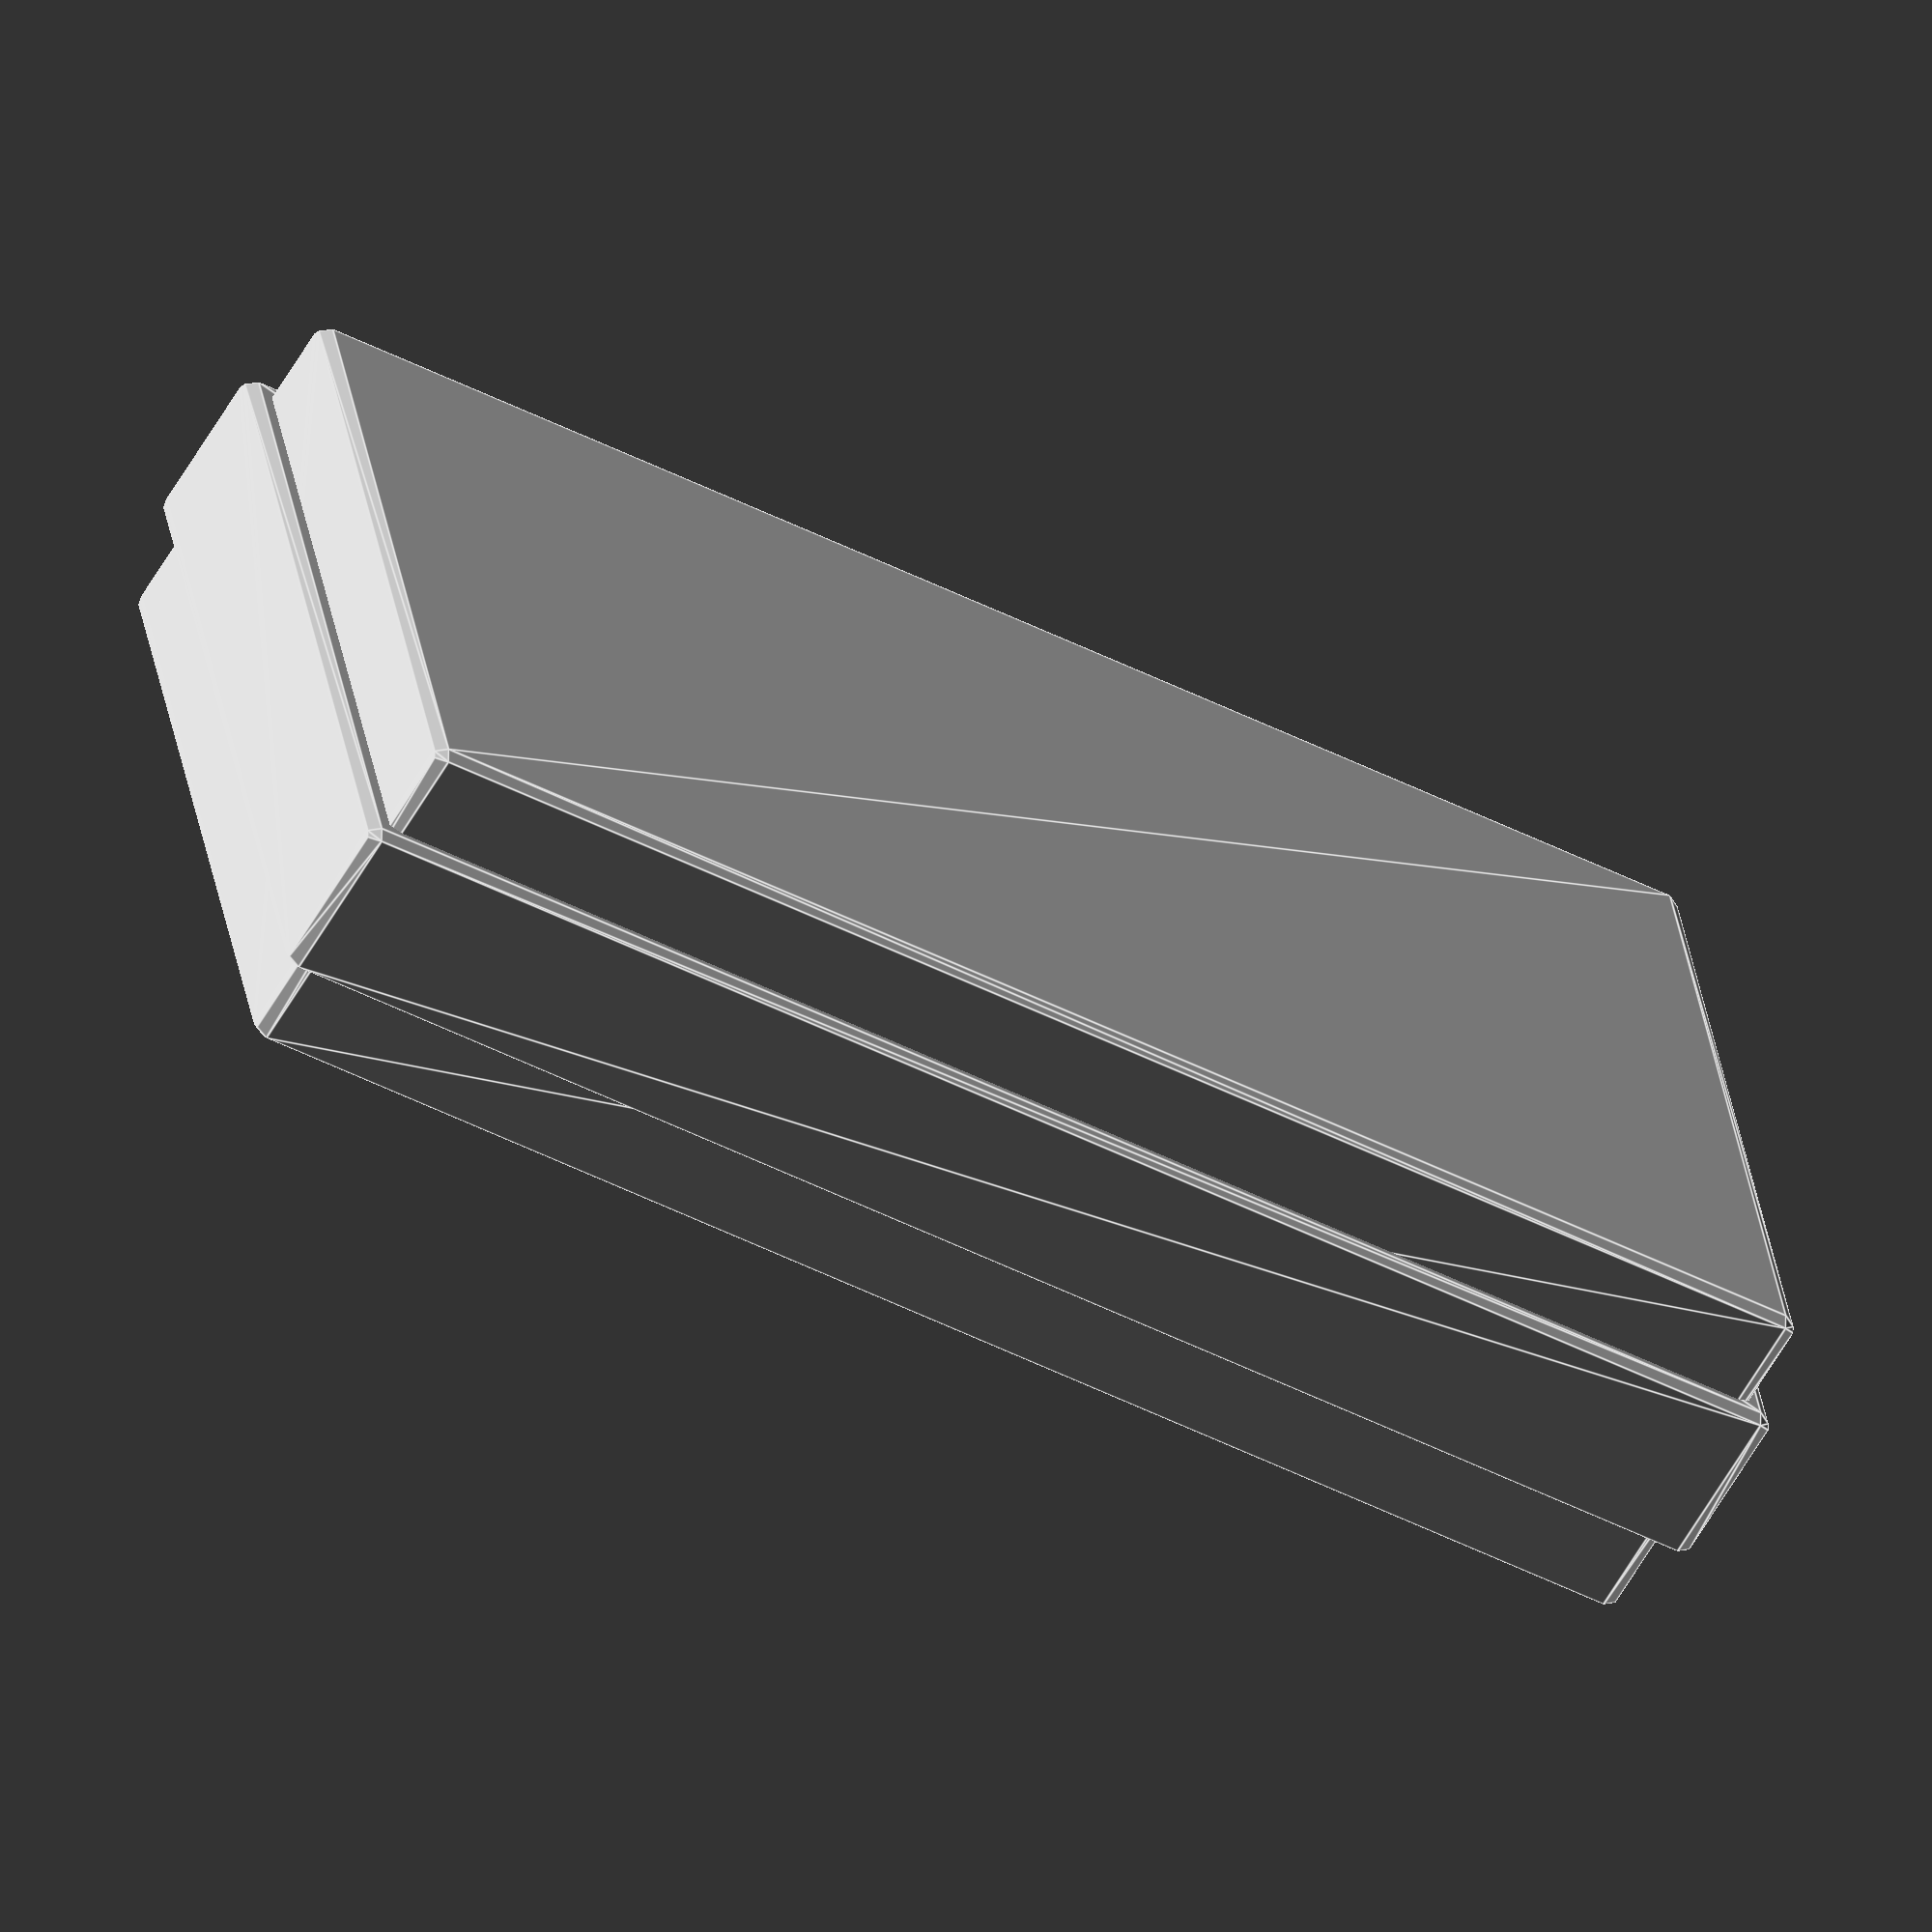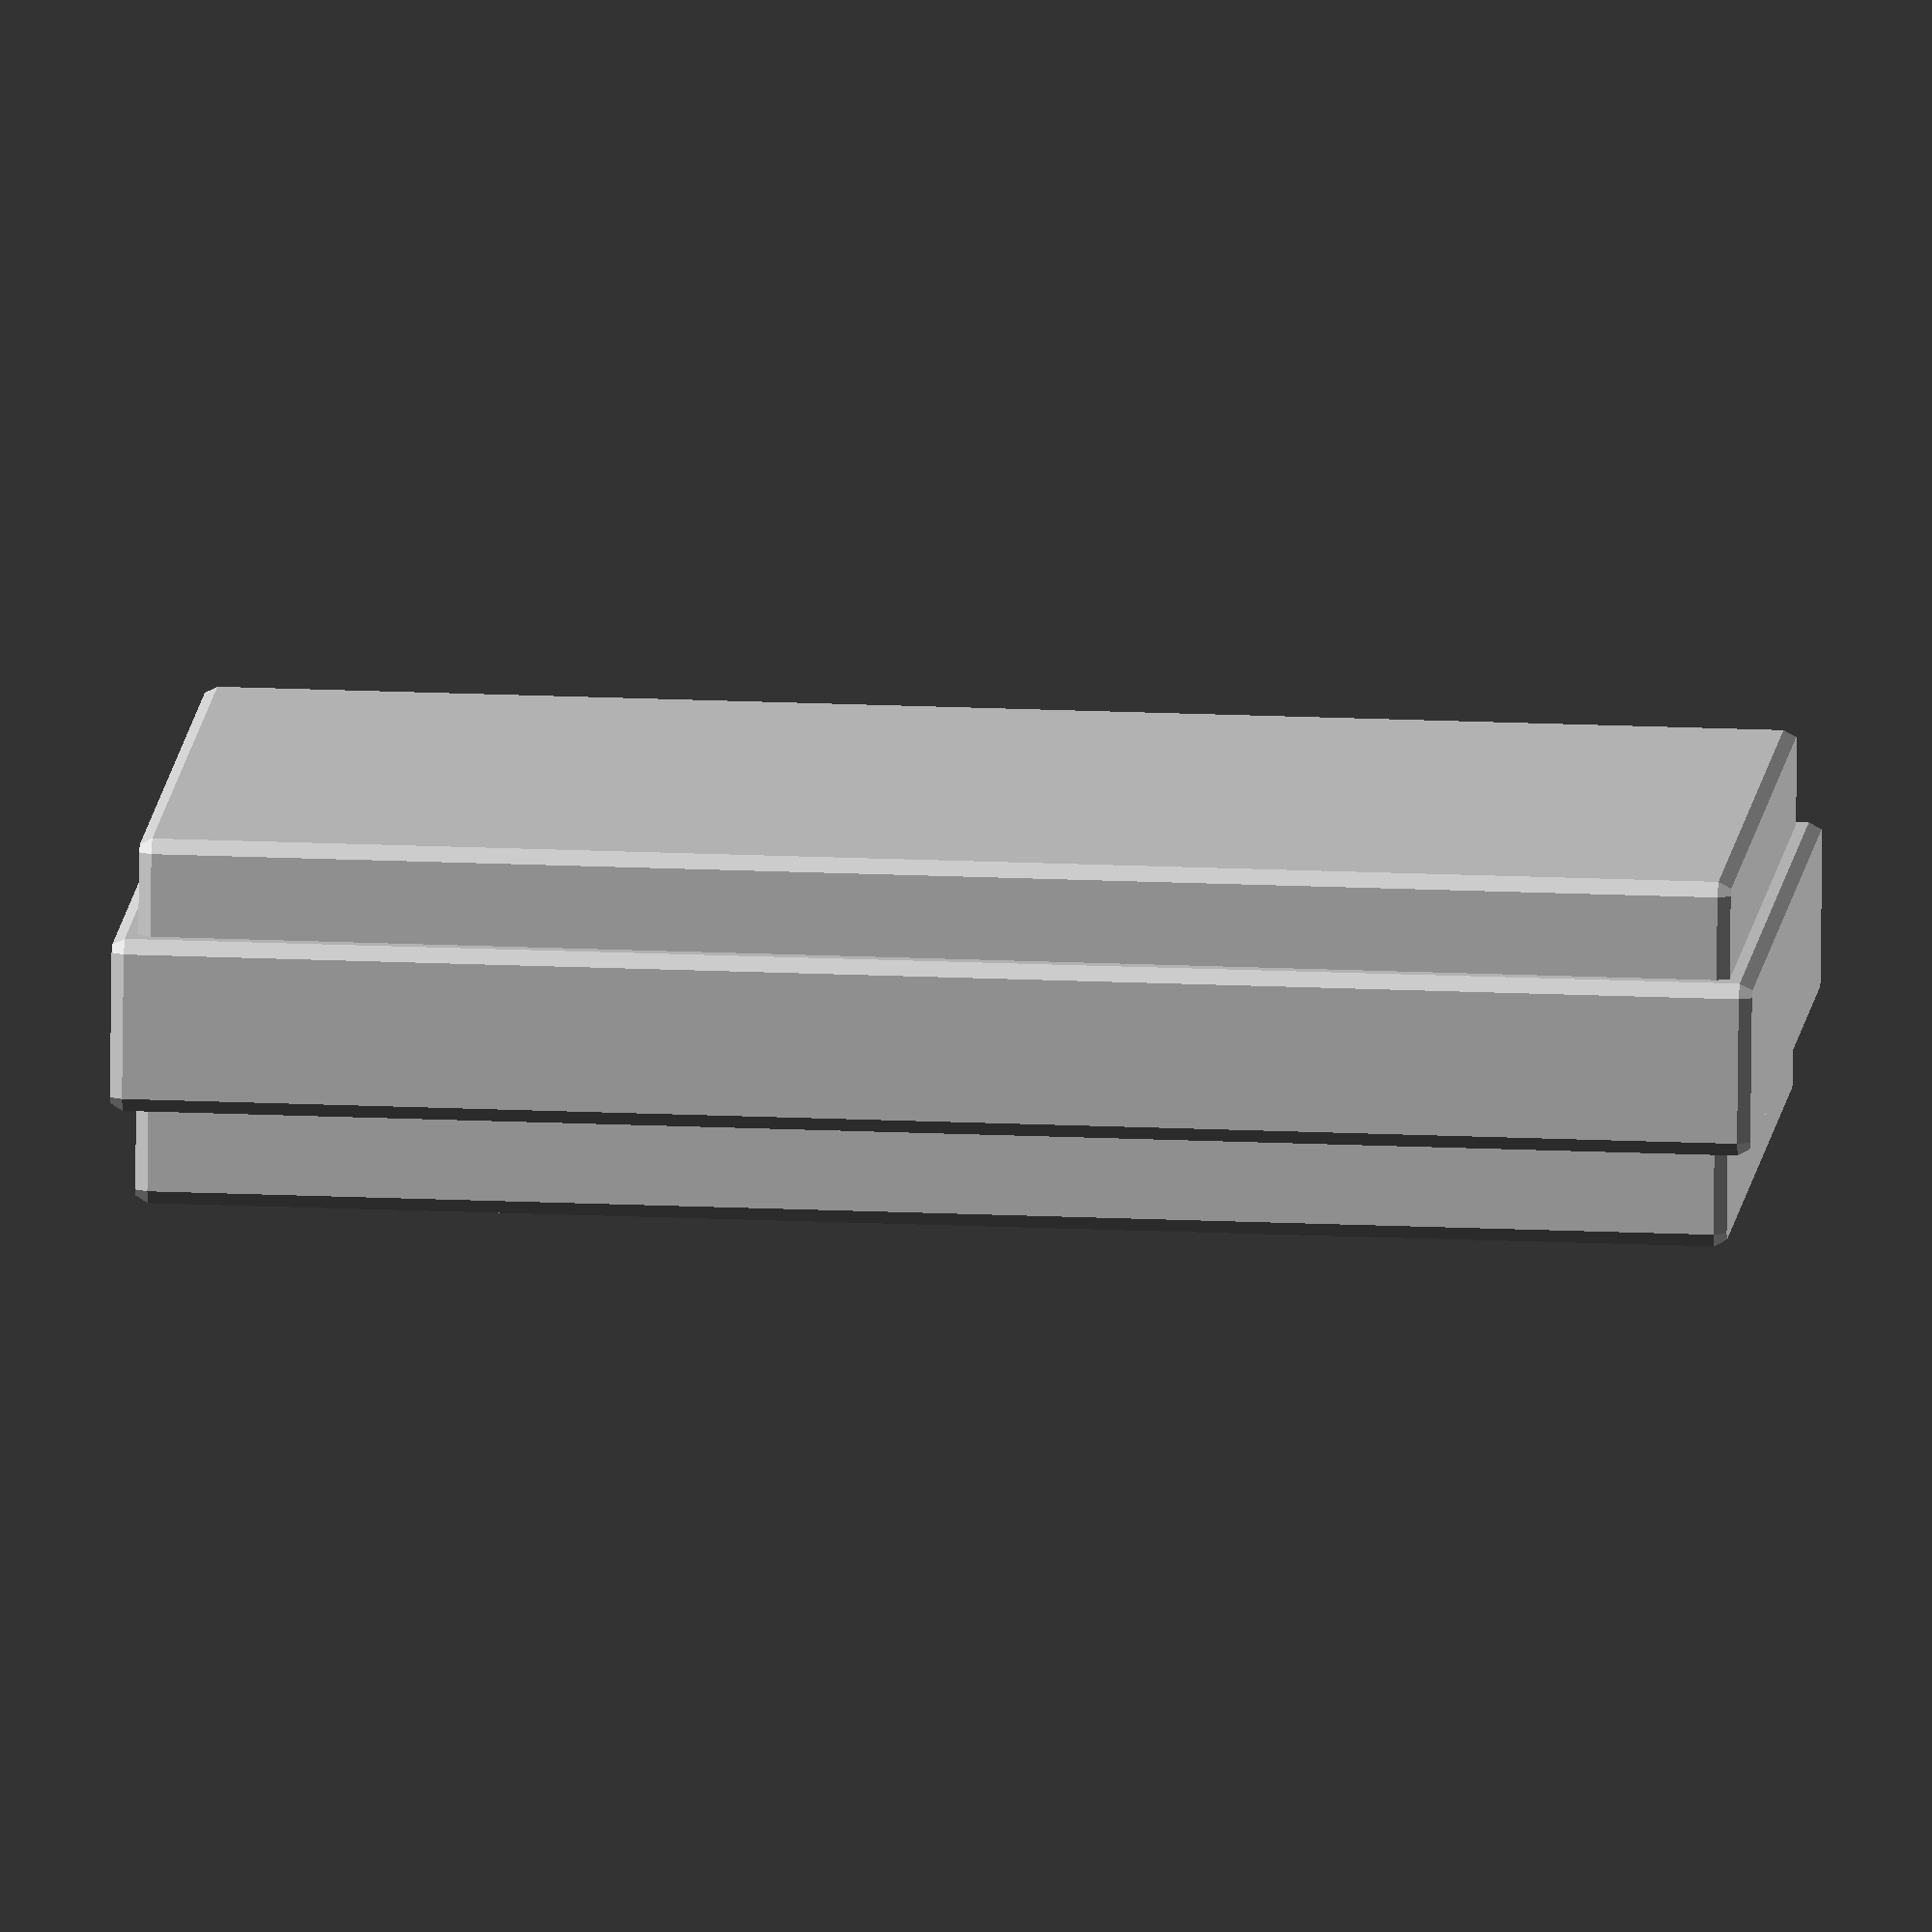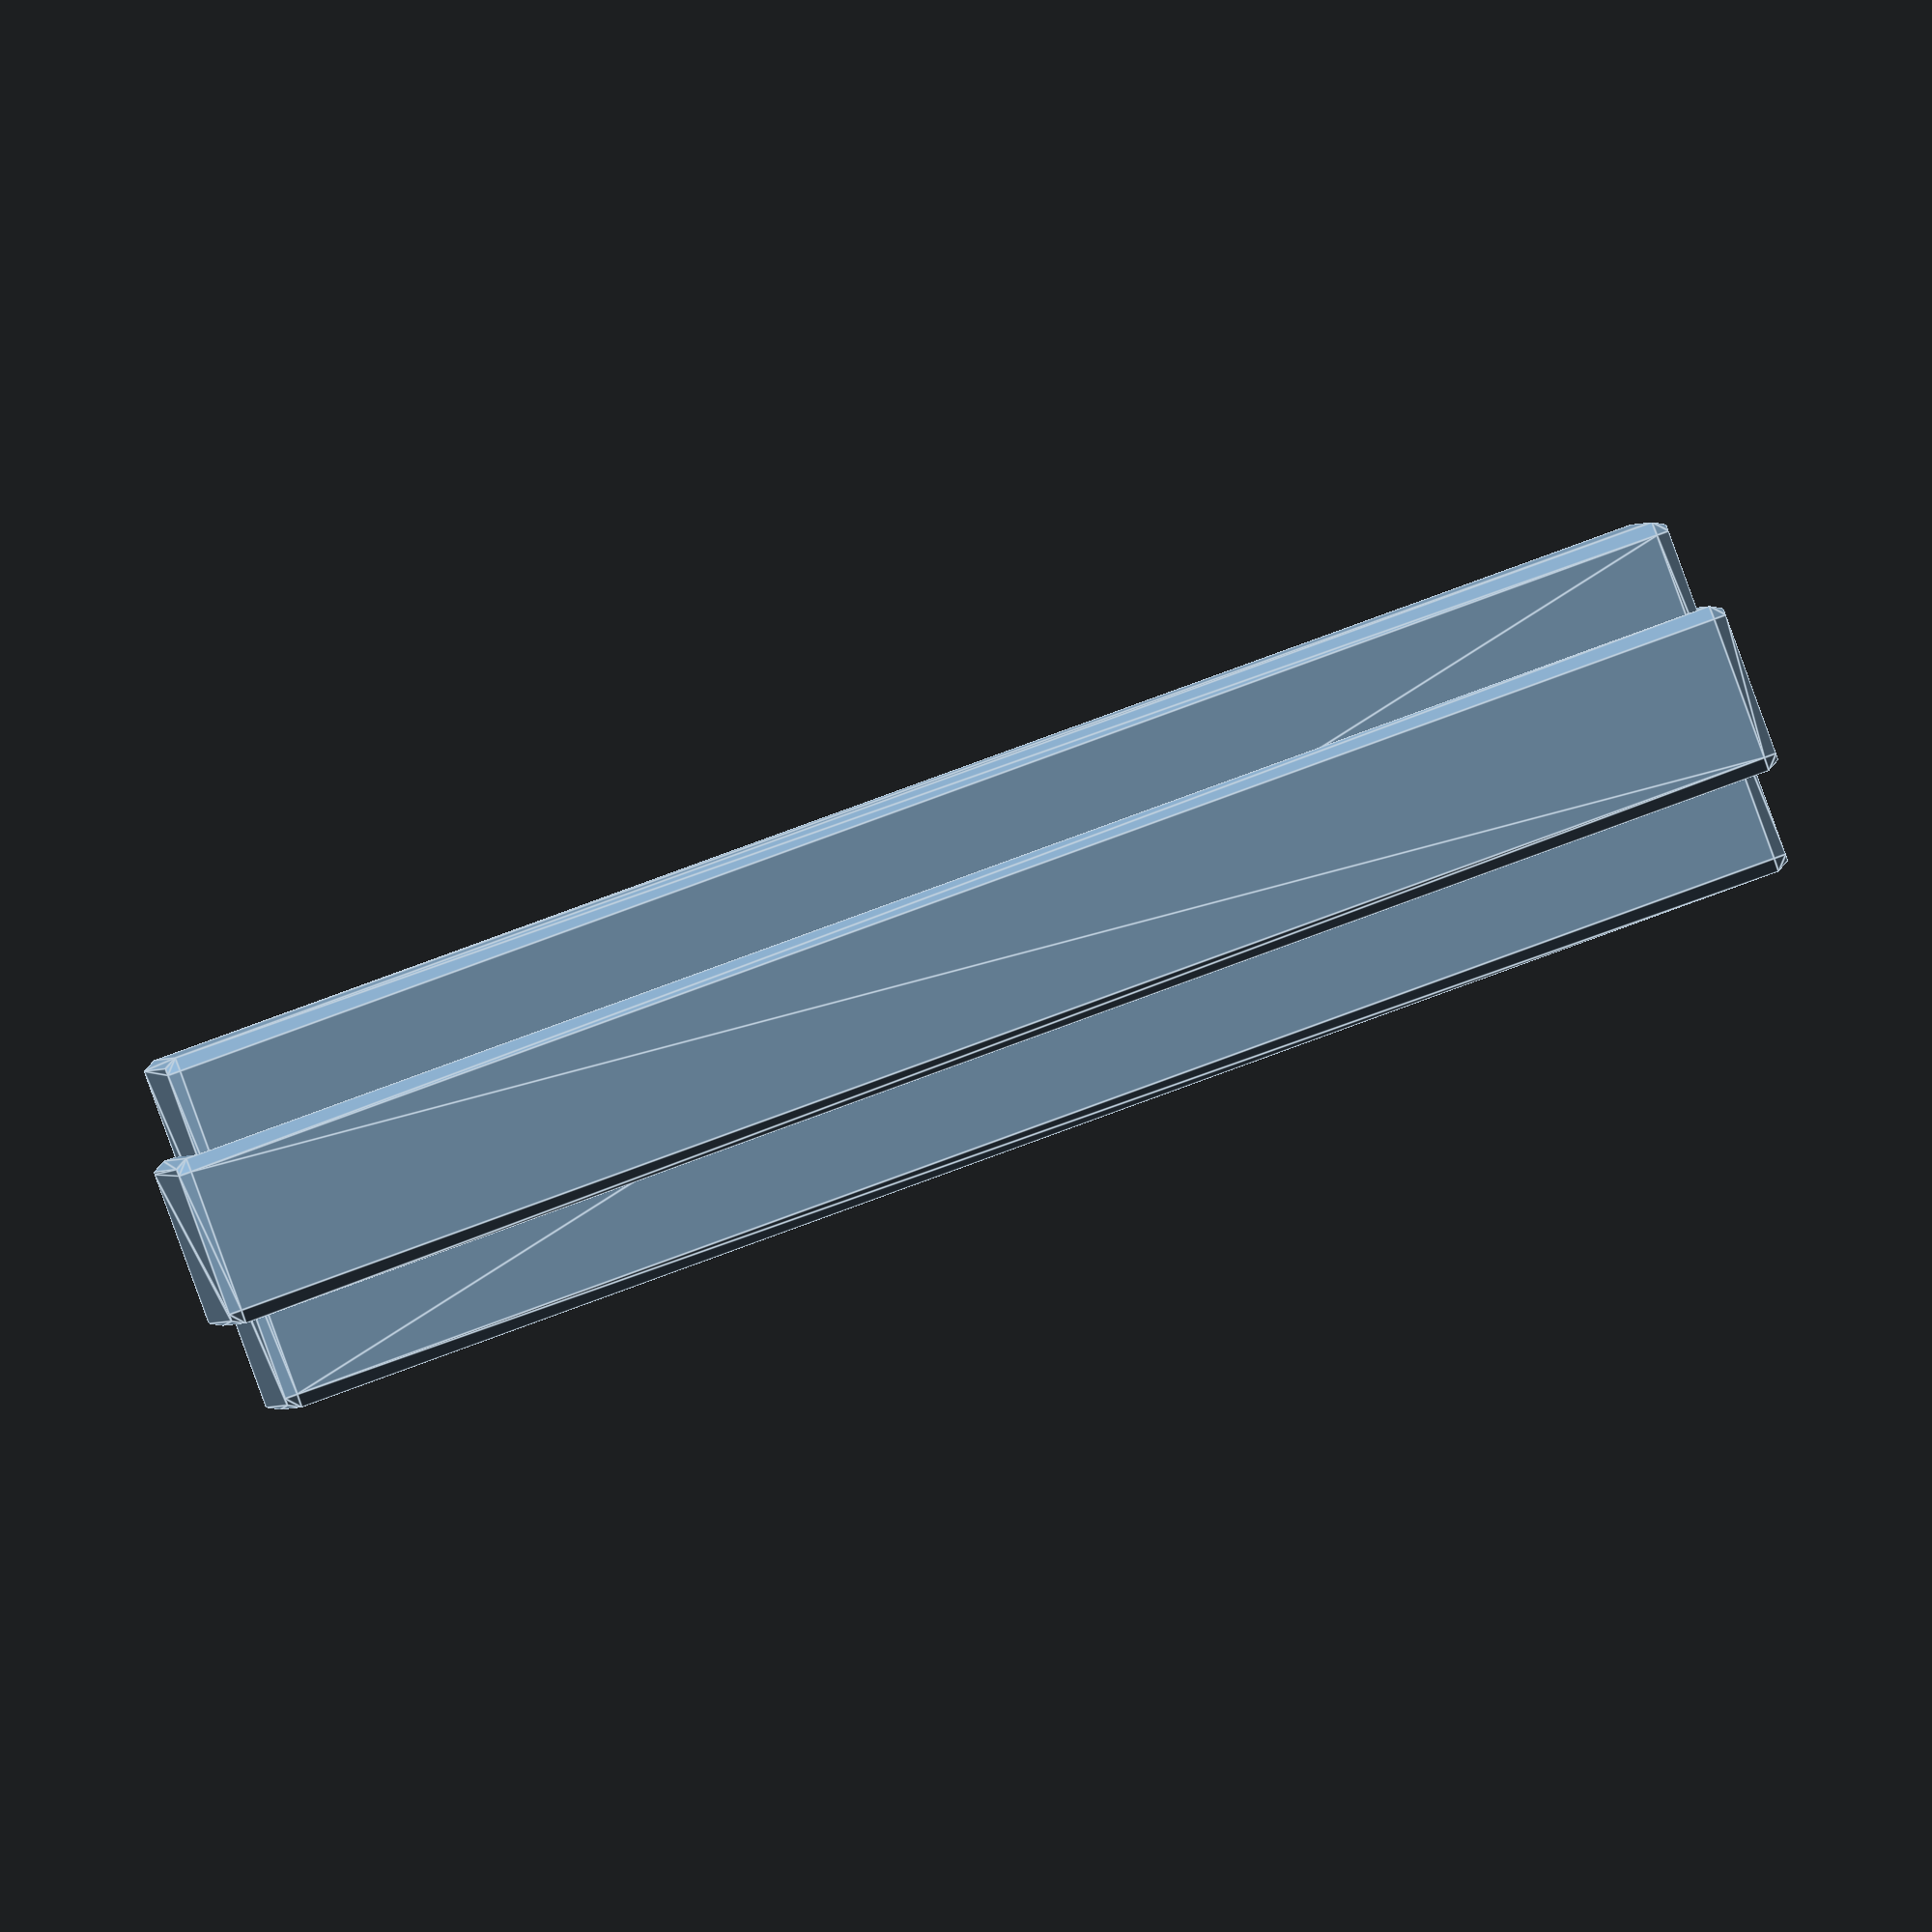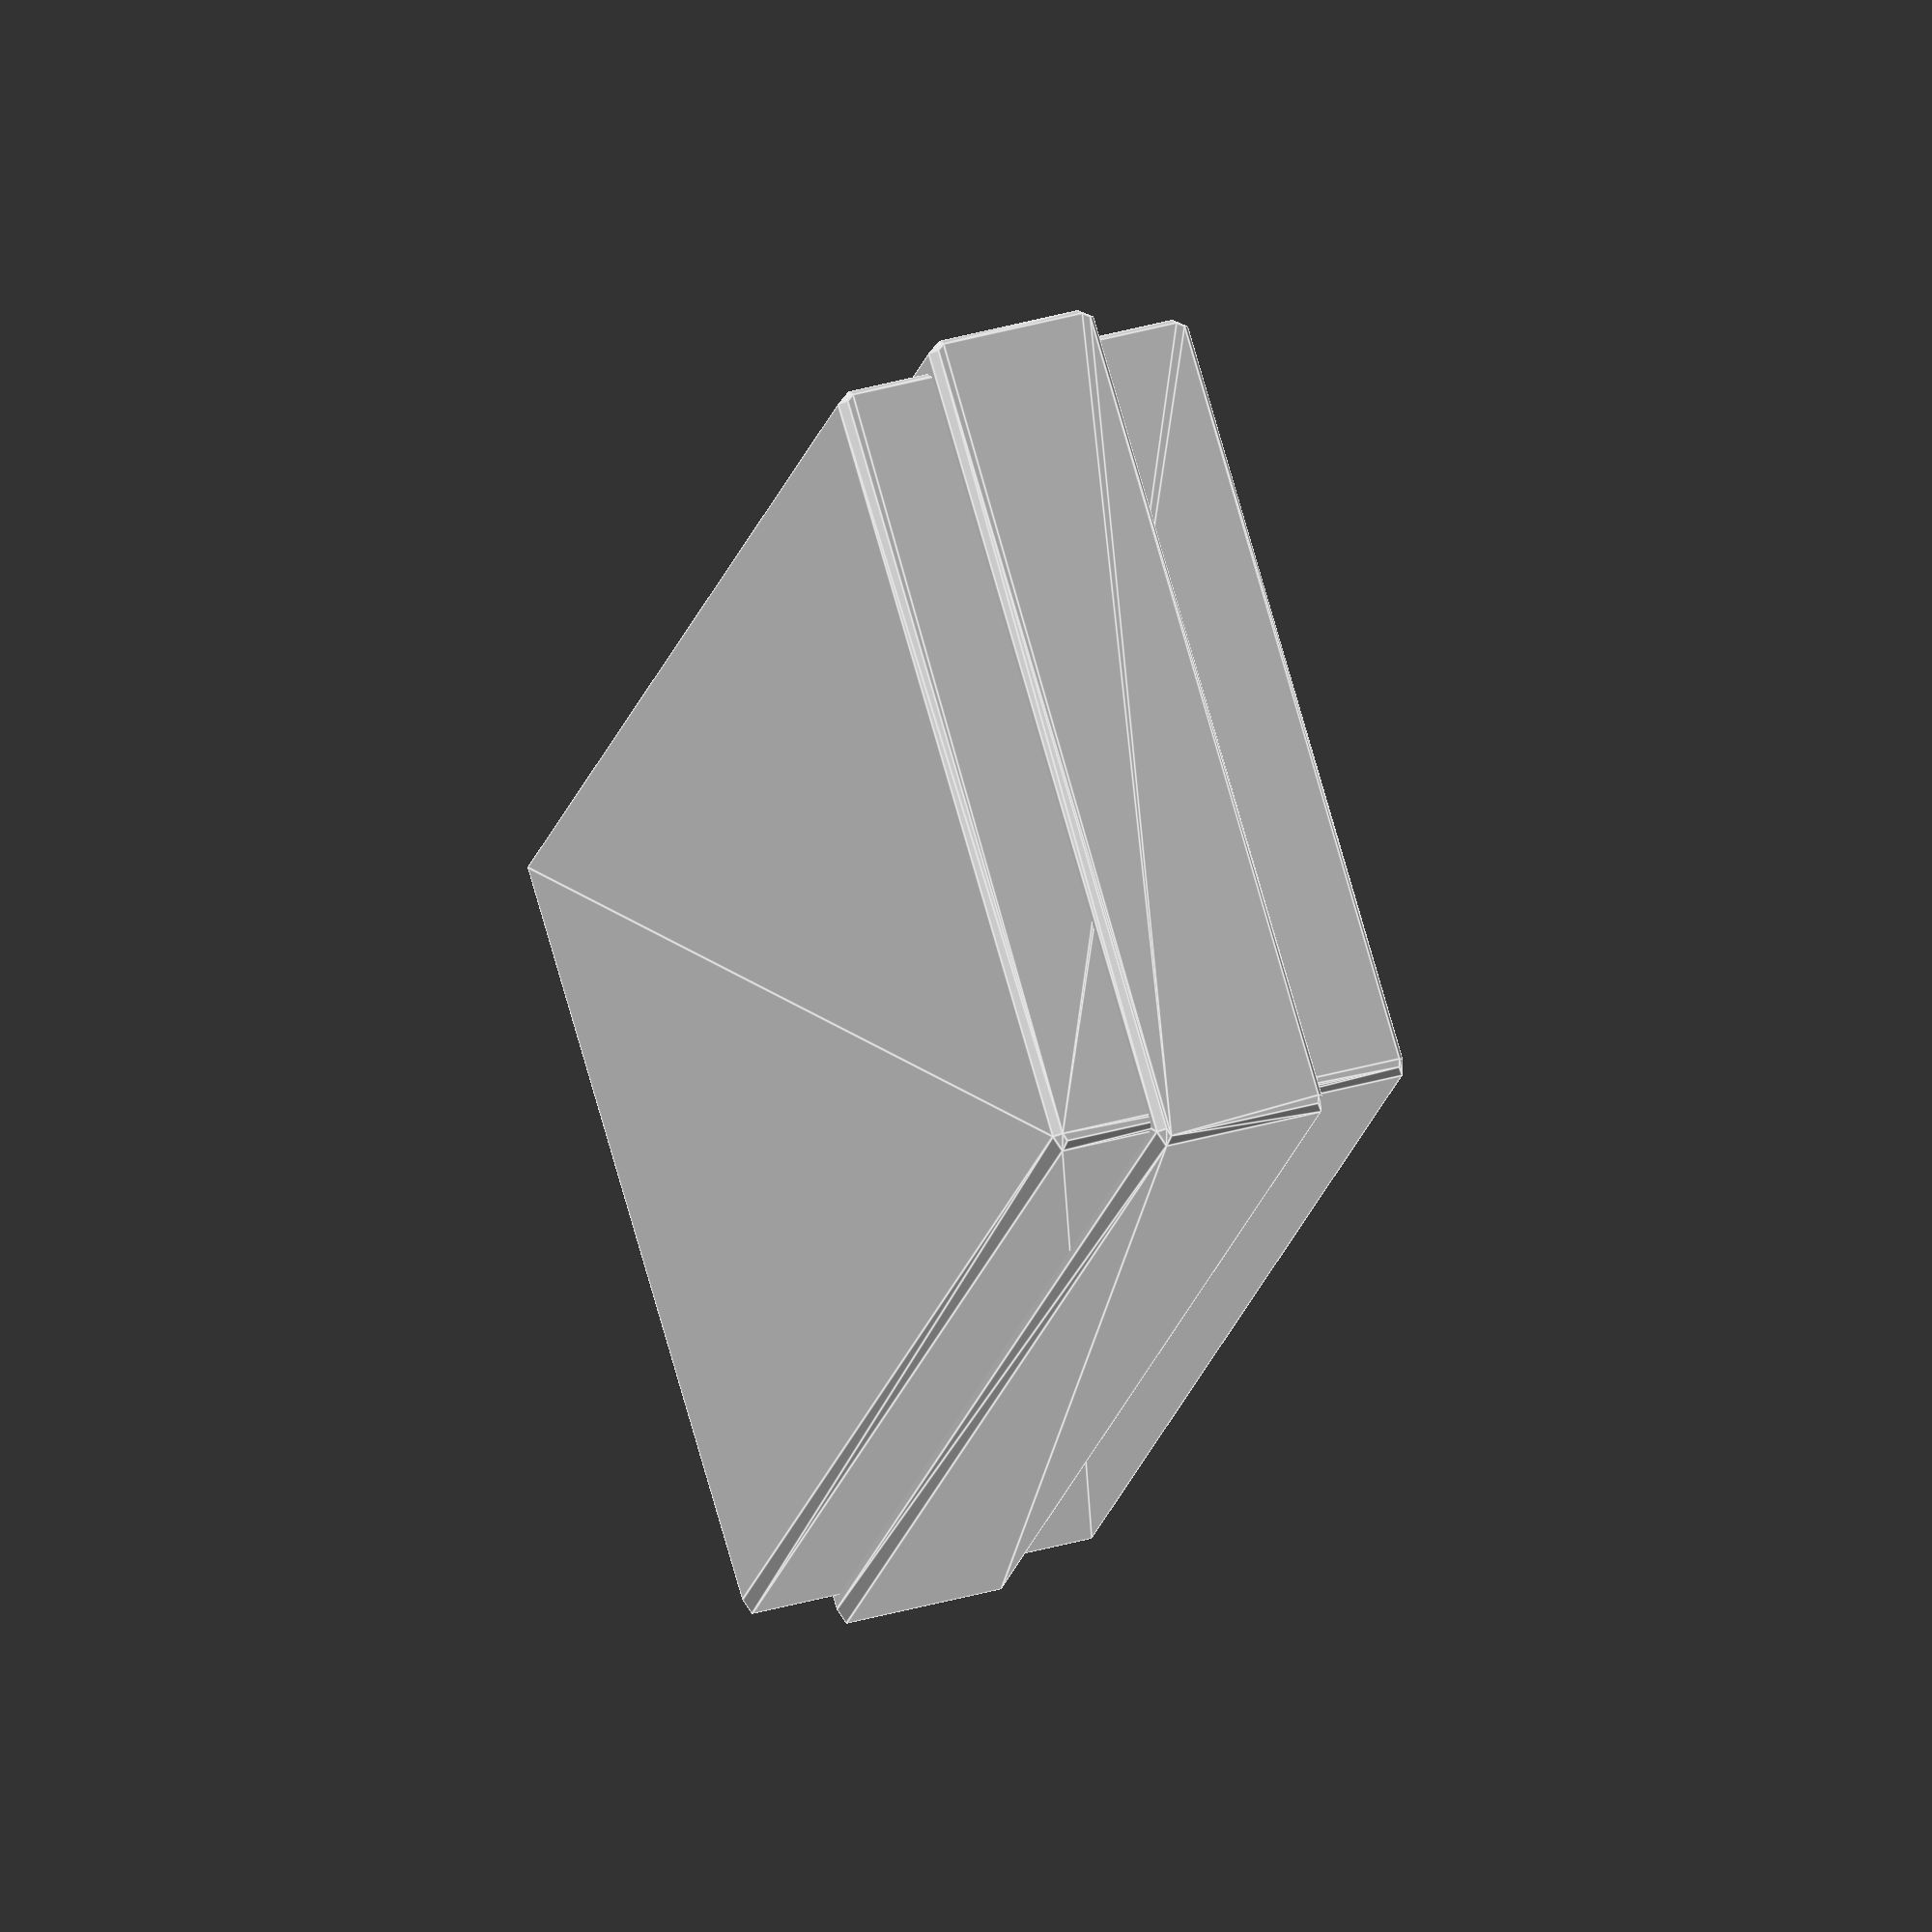
<openscad>

minkowski(){
    cube([80, 35, 160], center=true);
    sphere(r=1.5);
}

minkowski(){
    cube([85, 15, 165], center=true);
    sphere(r=1.5);
}
</openscad>
<views>
elev=223.3 azim=106.3 roll=301.7 proj=o view=edges
elev=340.7 azim=188.1 roll=274.8 proj=o view=wireframe
elev=94.5 azim=85.4 roll=290.0 proj=o view=edges
elev=197.5 azim=106.2 roll=11.4 proj=o view=edges
</views>
